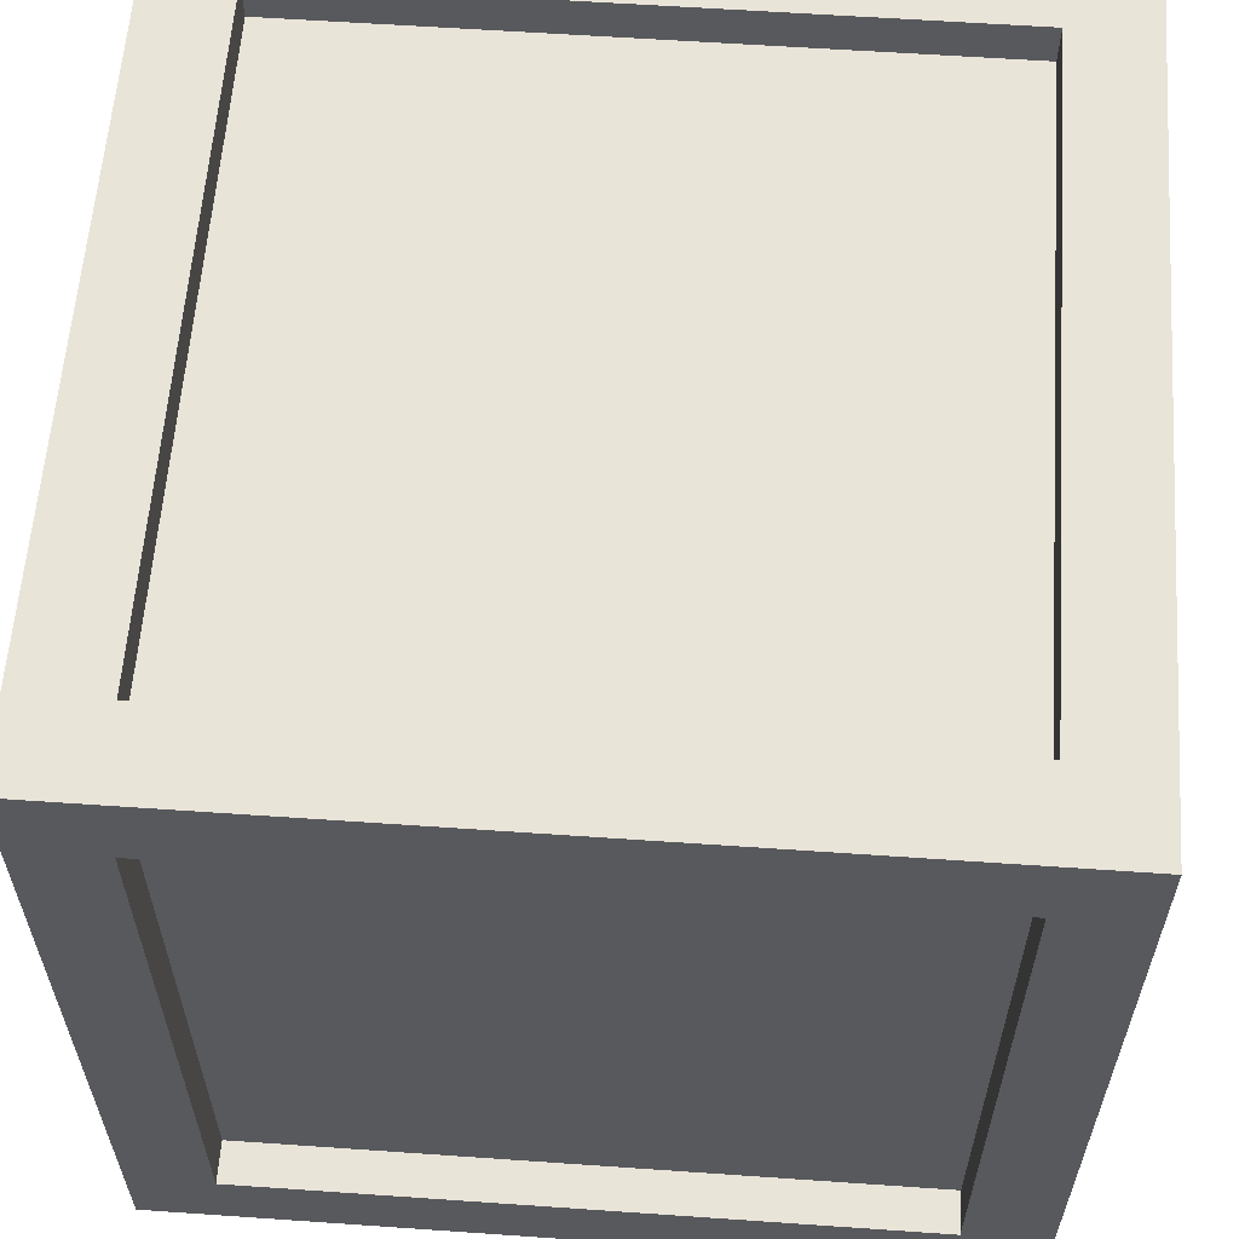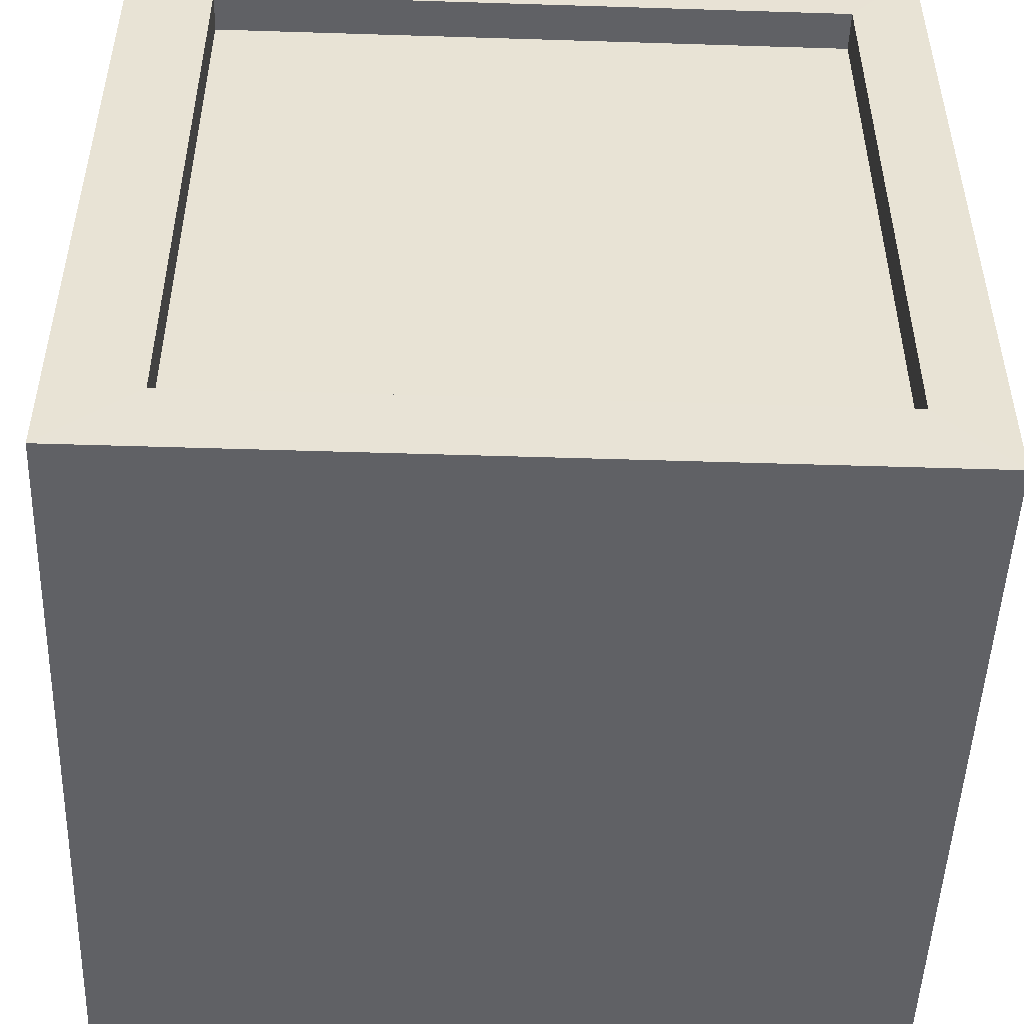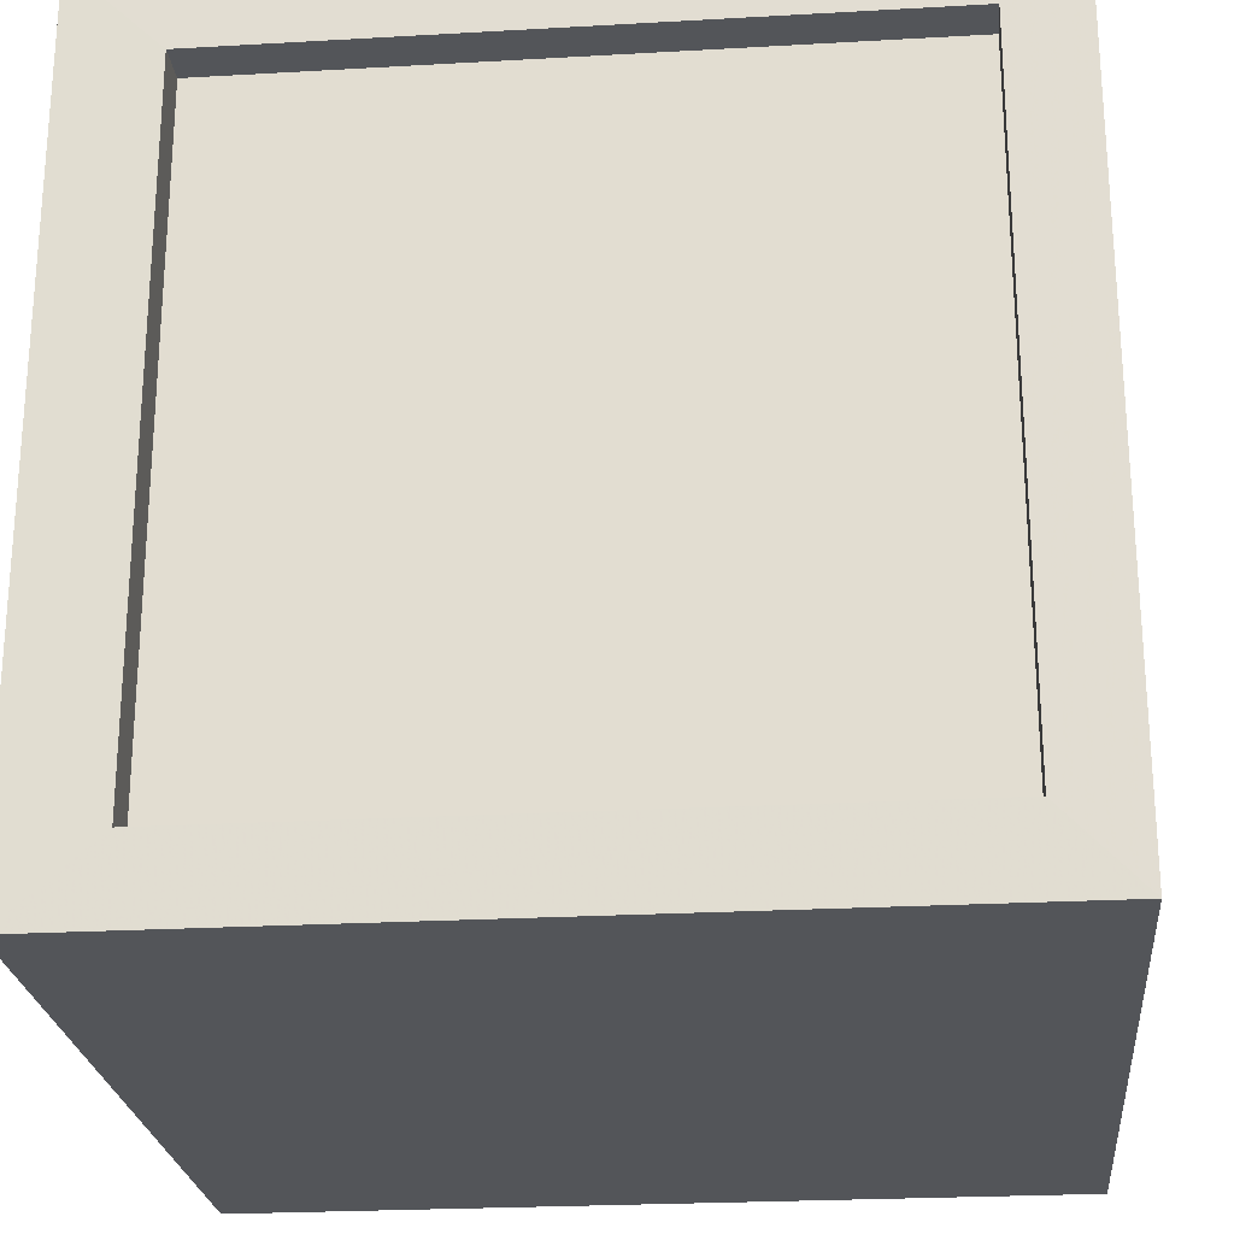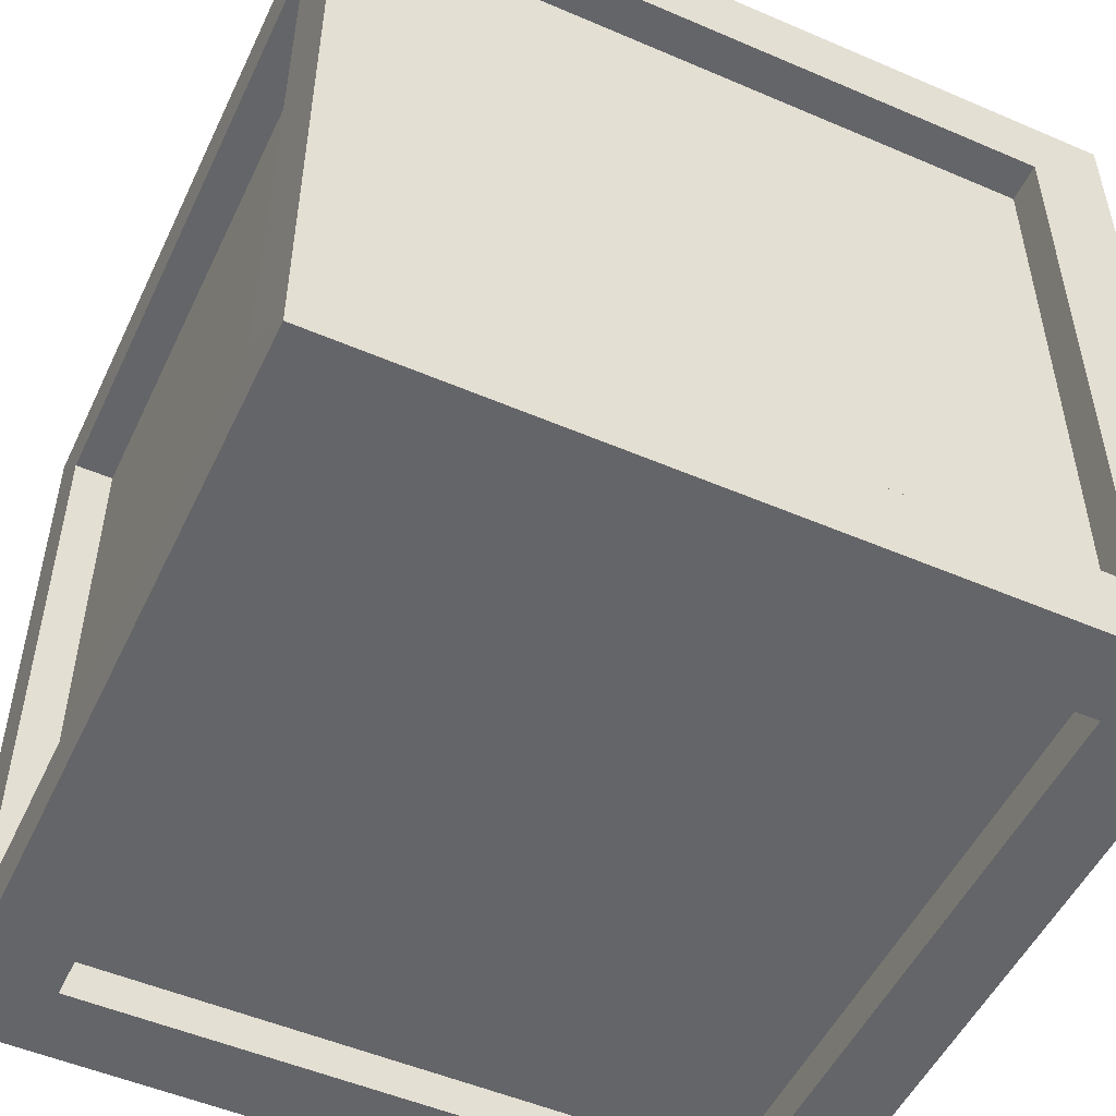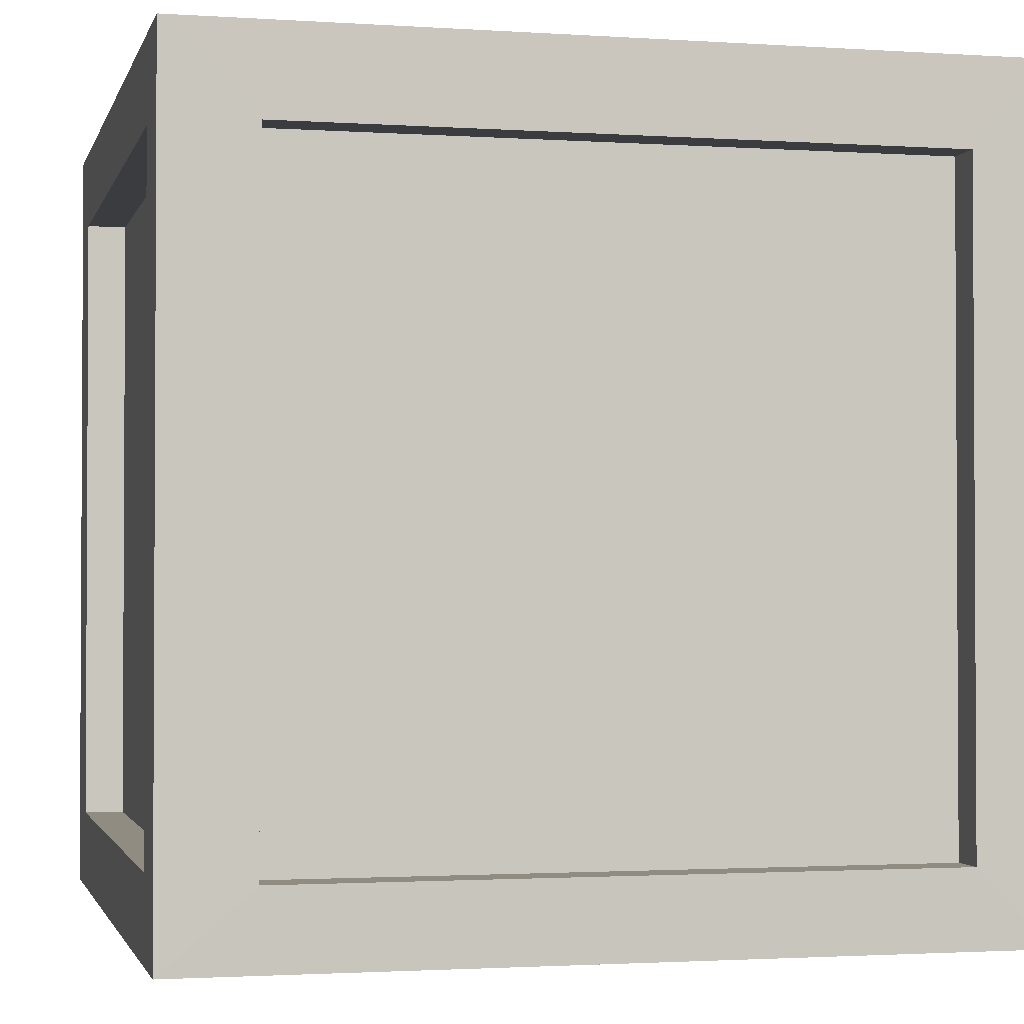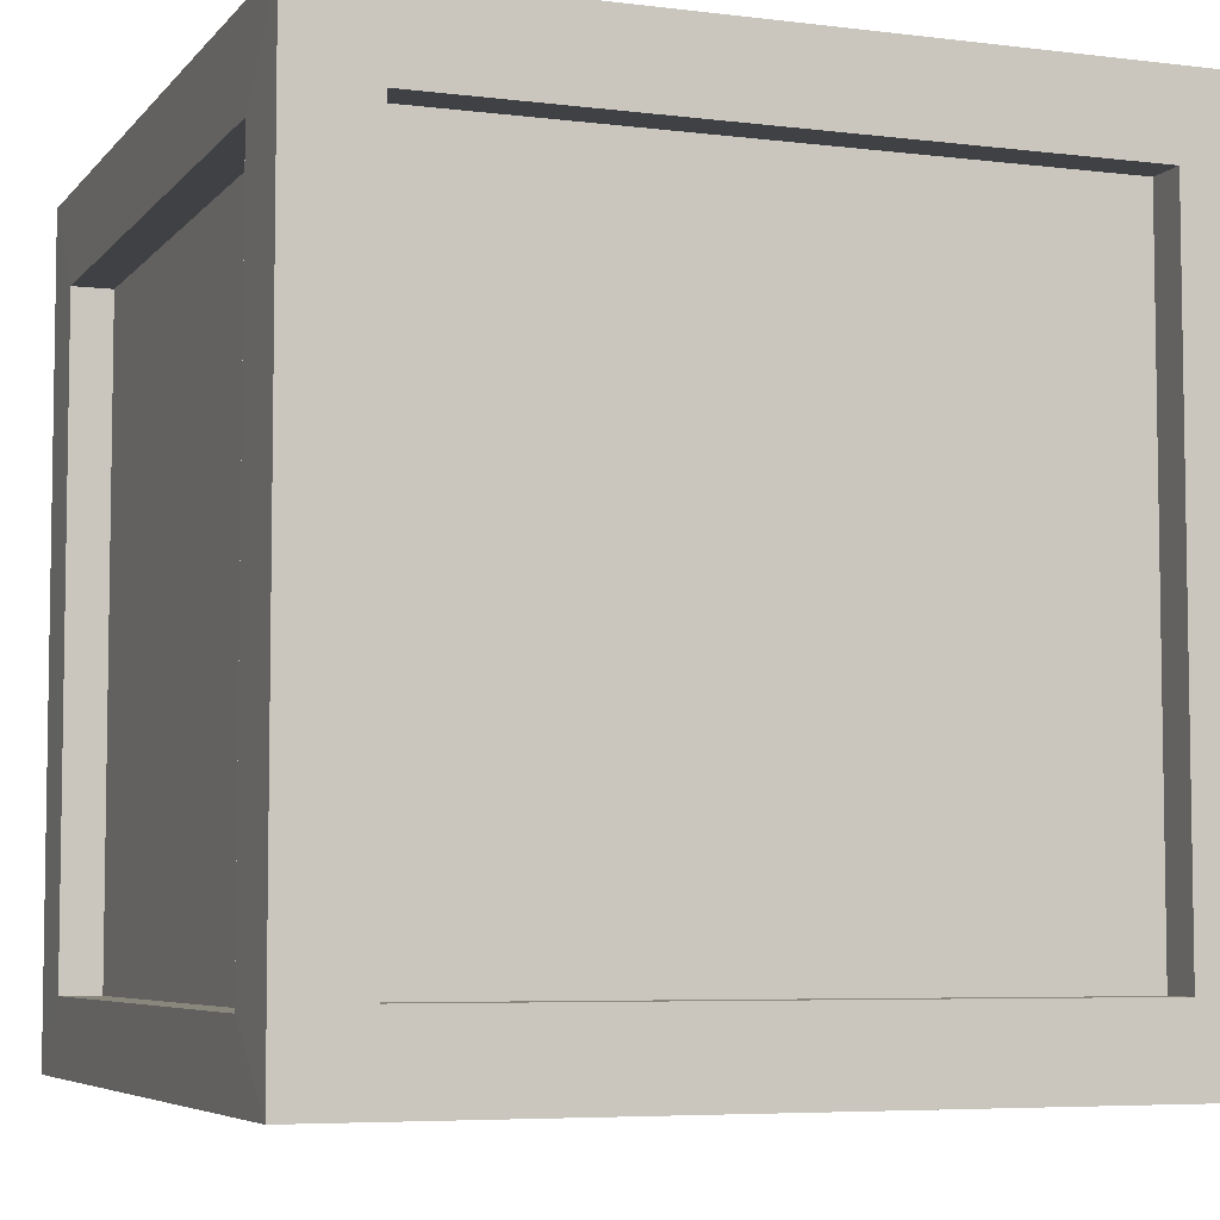
<metadata>
{"format":"obj","ext":"obj","renderer":"f3d","projection":"perspective","resolution":1024,"background":"white","views":[{"elev":59.8,"azim":-175.9,"up":"+Y"},{"elev":-49.5,"azim":88.0,"up":"+Y"},{"elev":-24.2,"azim":95.4,"up":"+Y"},{"elev":-51.5,"azim":155.0,"up":"+Z"},{"elev":-1.8,"azim":76.5,"up":"+Y"},{"elev":-5.8,"azim":159.2,"up":"+Z"}]}
</metadata>
<code>
v 0.5 0 -0.5
v 0.5 0 0.5
v -0.5 0 0.5
v -0.5 0 -0.5
v 0.5 1 -0.5
v 0.5 1 0.5
v -0.5 1 0.5
v -0.5 1 -0.5
v 0.4 1 -0.4
v 0.4 1 0.4
v -0.4 1 0.4
v -0.4 1 -0.4
v 0.4 0.95 -0.4
v 0.4 0.95 0.4
v -0.4 0.95 0.4
v -0.4 0.95 -0.4
v 0.5007 0.09361 -0.4099
v 0.5007 0.09361 0.3901
v 0.5007 0.8936 -0.4099
v 0.5007 0.8936 0.3901
v 0.4507 0.09361 -0.4099
v 0.4507 0.09361 0.3901
v 0.4507 0.8936 -0.4099
v 0.4507 0.8936 0.3901
v -0.5 0.1 0.4
v -0.5 0.1 -0.4
v -0.5 0.9 0.4
v -0.5 0.9 -0.4
v -0.45 0.1 0.4
v -0.45 0.1 -0.4
v -0.45 0.9 0.4
v -0.45 0.9 -0.4
v 0.4 0.1 -0.5
v -0.4 0.1 -0.5
v 0.4 0.9 -0.5
v -0.4 0.9 -0.5
v 0.4 0.1 -0.45
v -0.4 0.1 -0.45
v 0.4 0.9 -0.45
v -0.4 0.9 -0.45
v 0.4 0.1 0.5
v -0.4 0.1 0.5
v 0.4 0.9 0.5
v -0.4 0.9 0.5
v 0.4 0.1 0.45
v -0.4 0.1 0.45
v 0.4 0.9 0.45
v -0.4 0.9 0.45
f 2 3 4
f 7 11 12
f 6 20 19
f 7 44 43
f 7 8 28
f 5 35 36
f 11 15 16
f 6 10 11
f 8 12 9
f 5 9 10
f 16 15 14
f 10 14 15
f 12 16 13
f 9 13 14
f 20 24 23
f 6 2 18
f 5 19 17
f 2 1 17
f 23 24 22
f 20 18 22
f 17 19 23
f 17 21 22
f 28 32 31
f 4 26 28
f 7 27 25
f 3 25 26
f 31 32 30
f 28 26 30
f 27 31 29
f 26 25 29
f 35 39 40
f 8 36 34
f 1 33 35
f 4 34 33
f 37 38 40
f 34 36 40
f 33 37 39
f 33 34 38
f 43 44 48
f 3 42 44
f 2 6 43
f 3 2 41
f 47 48 46
f 42 46 48
f 41 43 47
f 41 45 46
f 1 2 4
f 8 7 12
f 5 6 19
f 6 7 43
f 27 7 28
f 8 5 36
f 12 11 16
f 7 6 11
f 5 8 9
f 6 5 10
f 13 16 14
f 11 10 15
f 9 12 13
f 10 9 14
f 19 20 23
f 20 6 18
f 1 5 17
f 18 2 17
f 21 23 22
f 24 20 22
f 21 17 23
f 18 17 22
f 27 28 31
f 8 4 28
f 3 7 25
f 4 3 26
f 29 31 30
f 32 28 30
f 25 27 29
f 30 26 29
f 36 35 40
f 4 8 34
f 5 1 35
f 1 4 33
f 39 37 40
f 38 34 40
f 35 33 39
f 37 33 38
f 47 43 48
f 7 3 44
f 41 2 43
f 42 3 41
f 45 47 46
f 44 42 48
f 45 41 47
f 42 41 46

</code>
